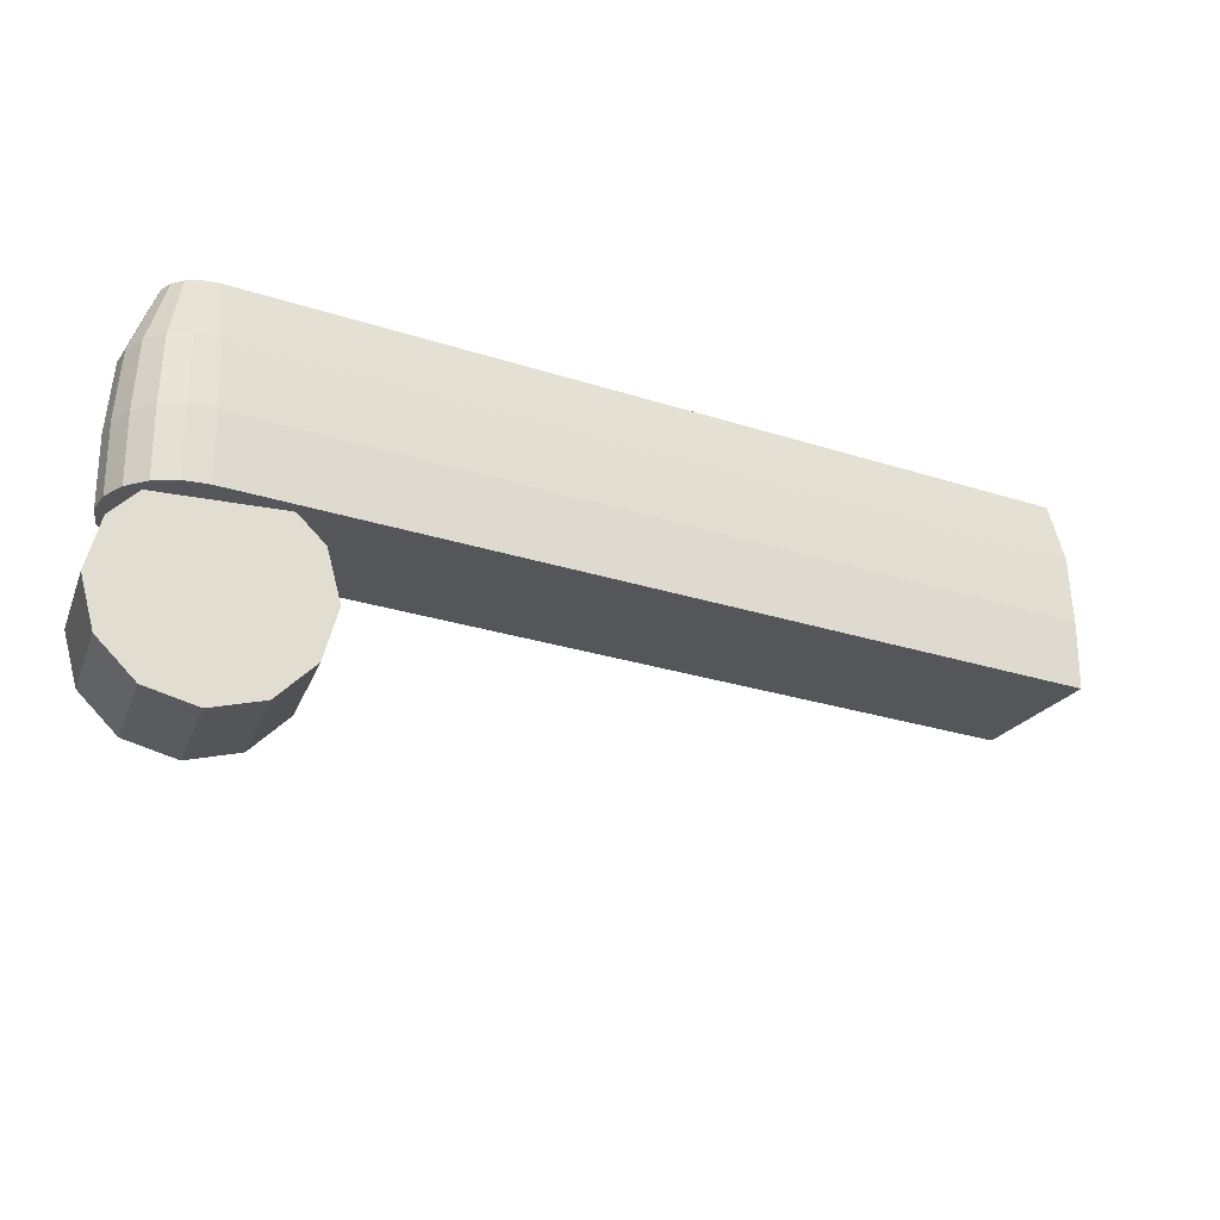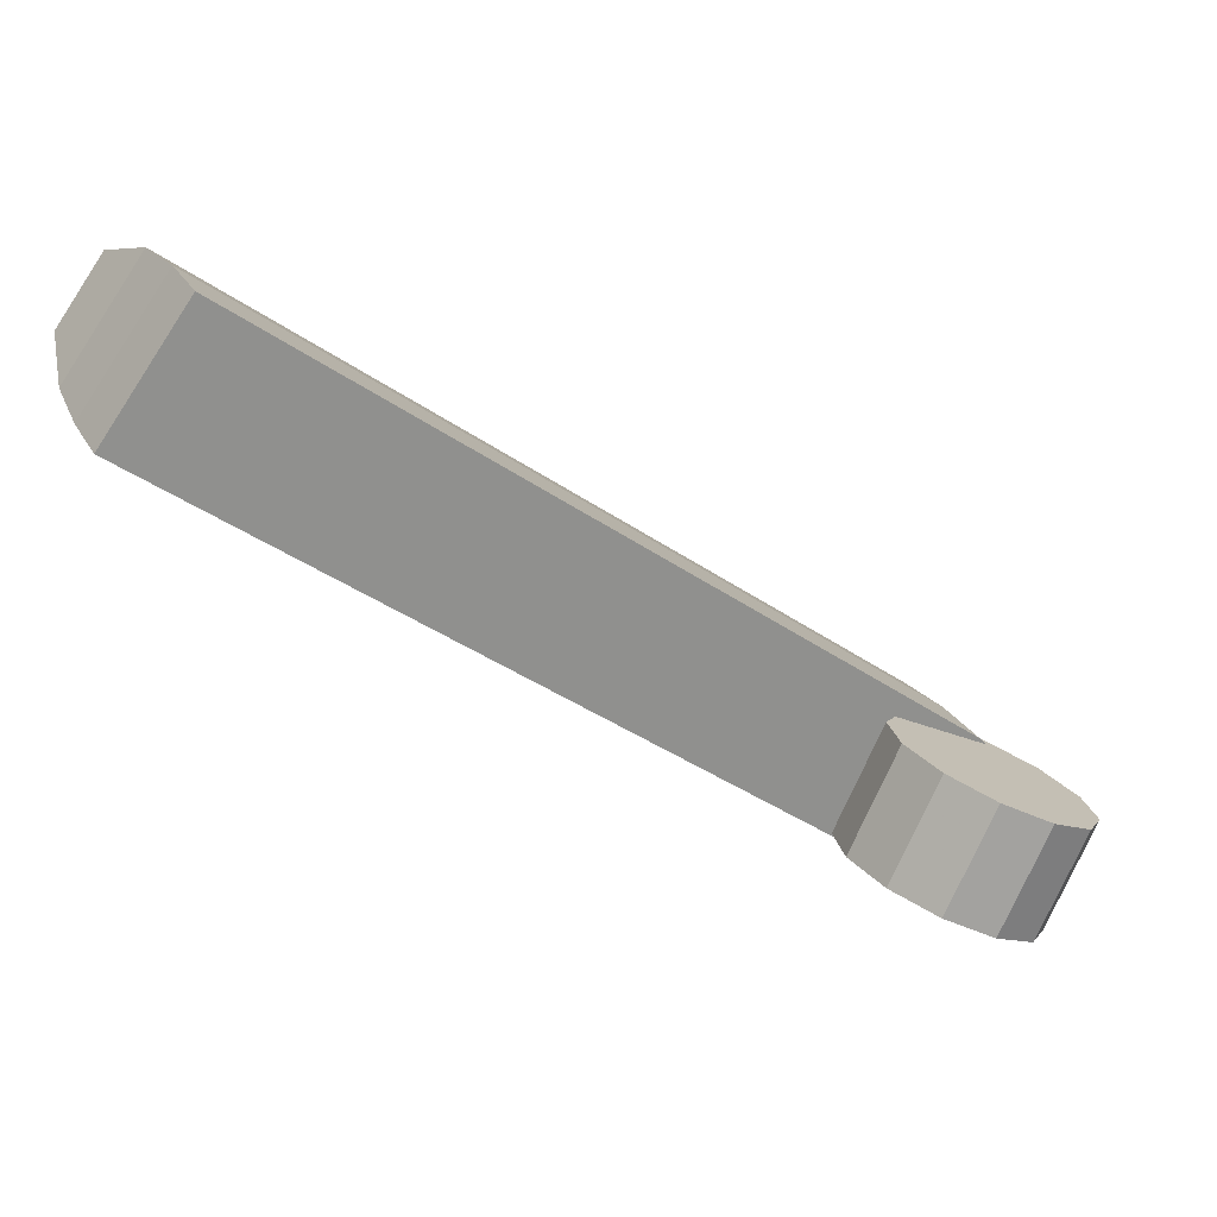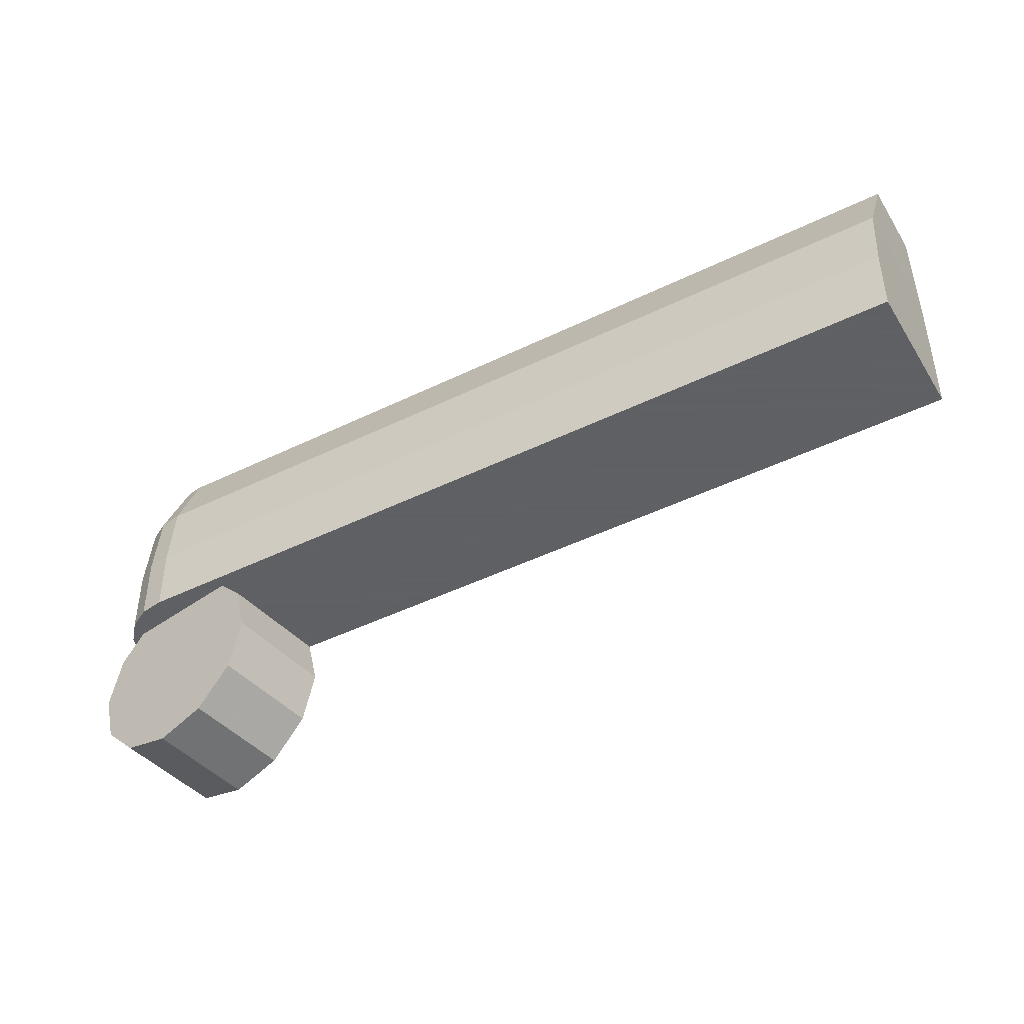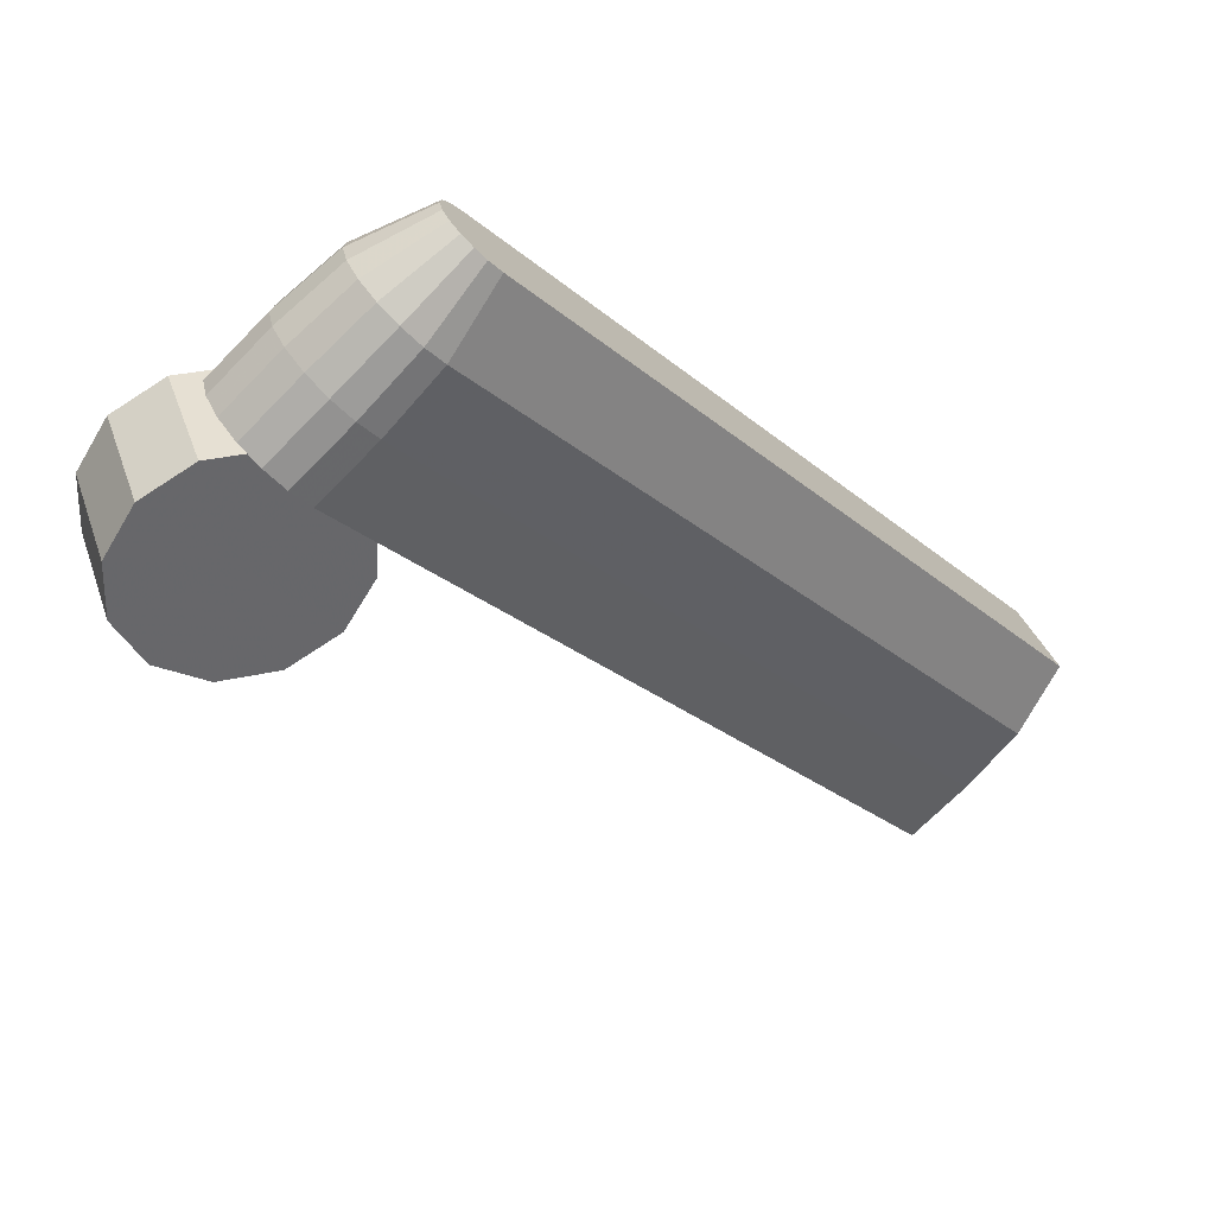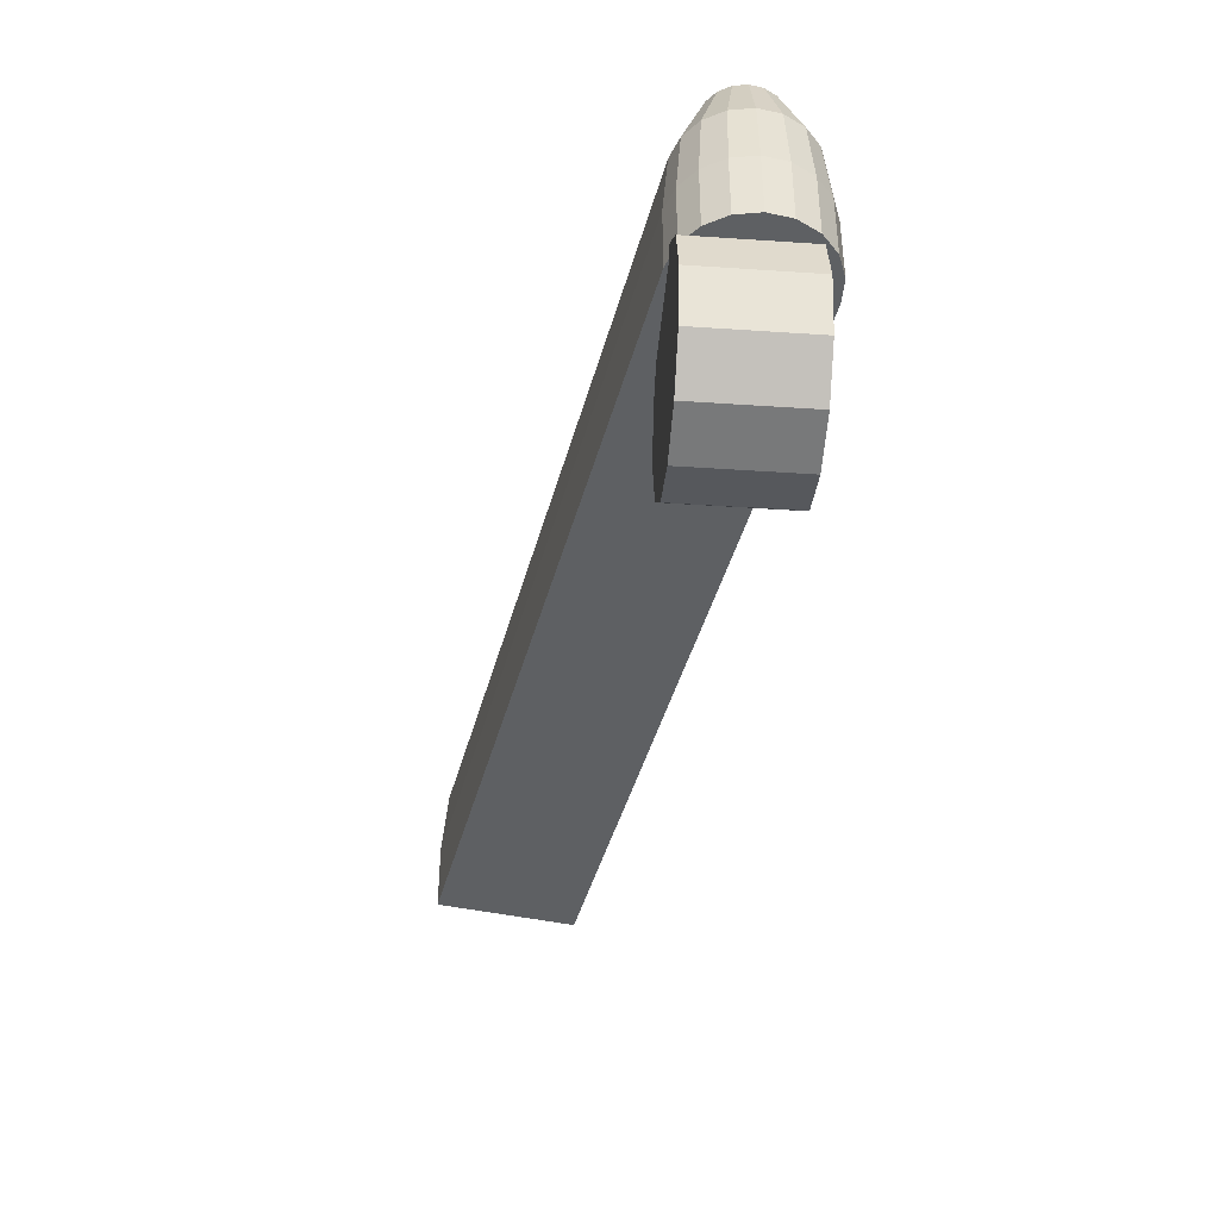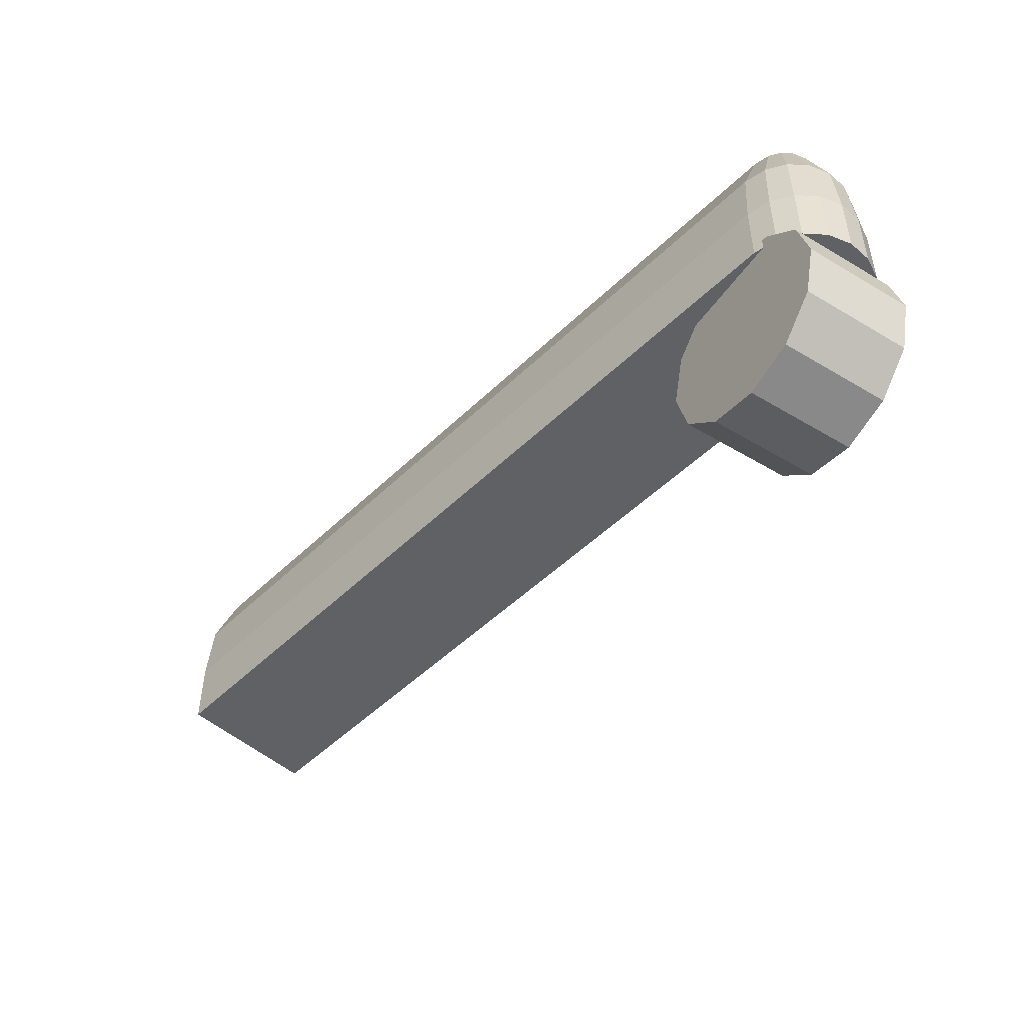
<metadata>
{"format":"obj","ext":"obj","renderer":"f3d","projection":"perspective","resolution":1024,"background":"white","views":[{"elev":-25.7,"azim":8.3,"up":"+Z"},{"elev":24.4,"azim":157.6,"up":"+Y"},{"elev":-45.3,"azim":65.6,"up":"+Z"},{"elev":-70.3,"azim":-44.4,"up":"+Y"},{"elev":-42.6,"azim":-68.5,"up":"+Z"},{"elev":-50.3,"azim":-97.4,"up":"+Z"}]}
</metadata>
<code>
v -0.3262 -0.2243 0.001847
v -0.3108 -0.2559 0.001847
v -0.3032 -0.2522 0.01029
v -0.3142 -0.2296 0.01029
v -0.2984 -0.2498 0.01029
v -0.2857 -0.2436 -0.01426
v -0.2568 -0.2294 -0.01426
v -0.2607 -0.2313 0.001847
v -0.2607 -0.2313 -0.03036
v -0.2857 -0.2436 -0.04646
v -0.2713 -0.2365 -0.04215
v -0.3002 -0.2507 -0.04215
v -0.3108 -0.2559 -0.03036
v -0.3301 -0.2262 -0.01426
v -0.3146 -0.2578 -0.01426
v -0.3262 -0.2243 -0.03036
v -0.3156 -0.2192 -0.04215
v -0.3012 -0.2121 -0.04646
v -0.2867 -0.205 -0.04215
v -0.2761 -0.1998 -0.03036
v -0.06827 -0.09391 0.03215
v -0.2852 -0.2521 0.03215
v -0.06827 -0.09391 0.01029
v -0.2857 -0.2436 0.01029
v -0.2683 -0.235 0.01029
v -0.2852 -0.2521 0.01029
v -0.06918 -0.09218 0.05401
v -0.2139 -0.1977 0.05401
v -0.1542 -0.1012 0.03215
v -0.1531 -0.1028 0.05401
v -0.09463 -0.05775 0.03215
v -0.09463 -0.05775 0.01029
v -0.07312 -0.08467 0.07587
v -0.2181 -0.1904 0.07587
v -0.3067 -0.2426 0.07587
v -0.3099 -0.2311 0.07587
v -0.3091 -0.2393 0.07587
v -0.09327 -0.05914 0.05401
v -0.08732 -0.06519 0.07587
v -0.2559 -0.1777 0.05401
v -0.257 -0.1761 0.03215
v -0.3116 -0.2159 0.03215
v -0.3103 -0.2174 0.05401
v -0.3154 -0.2227 0.05401
v -0.317 -0.2216 0.03215
v -0.3206 -0.2364 0.01029
v -0.3206 -0.2364 0.03215
v -0.3201 -0.2286 0.01029
v -0.3185 -0.2439 0.01029
v -0.3185 -0.2439 0.03215
v -0.3139 -0.2501 0.01029
v -0.3139 -0.2501 0.03215
v -0.3075 -0.2545 0.03215
v -0.3075 -0.2545 0.01029
v -0.2922 -0.2555 0.01029
v -0.2922 -0.2555 0.03215
v -0.2999 -0.2563 0.01029
v -0.2862 -0.2504 0.05401
v -0.2906 -0.2432 0.07587
v -0.3048 -0.2237 0.07587
v -0.3083 -0.2274 0.07587
v -0.3182 -0.2291 0.05401
v -0.3201 -0.2286 0.03215
v -0.3187 -0.2362 0.05401
v -0.3167 -0.243 0.05401
v -0.3126 -0.2487 0.05401
v -0.3067 -0.2527 0.05401
v -0.2997 -0.2544 0.05401
v -0.2999 -0.2563 0.03215
v -0.2928 -0.2536 0.05401
v -0.2951 -0.2455 0.07587
v -0.3102 -0.2353 0.07587
v -0.3032 -0.2449 0.07587
v -0.2992 -0.2459 0.07587
v -0.3175 -0.2229 0.01029
v -0.3138 -0.2182 0.01029
v -0.3138 -0.2182 0.01419
v -0.3116 -0.2159 0.01029
v -0.2761 -0.1998 0.001847
v -0.2722 -0.1979 -0.01426
v -0.2837 -0.2035 0.01029
v -0.3012 -0.2121 -0.01426
v -0.3012 -0.2121 0.01029
v -0.2884 -0.2058 0.01029
v -0.3156 -0.2192 0.01364
v -0.3153 -0.2198 0.01364
v -0.3155 -0.22 0.01335
v -0.317 -0.2216 0.01136
f 21 22 23
f 24 25 26
f 27 28 21
f 29 30 31
f 31 32 29
f 33 34 27
f 35 36 37
f 38 30 39
f 40 30 41
f 42 43 41
f 43 42 44
f 44 42 45
f 46 47 48
f 49 50 46
f 51 52 49
f 53 52 54
f 55 56 57
f 56 55 22
f 58 56 22
f 58 22 28
f 59 58 34
f 60 40 43
f 60 43 61
f 61 43 44
f 61 44 36
f 36 44 62
f 44 45 62
f 62 45 63
f 62 63 64
f 64 63 47
f 64 47 65
f 65 47 50
f 52 66 50
f 66 52 67
f 67 52 53
f 67 53 68
f 68 53 69
f 53 54 69
f 68 69 70
f 70 69 56
f 70 56 58
f 59 70 58
f 71 70 59
f 36 62 72
f 72 62 64
f 72 64 37
f 37 64 65
f 66 35 65
f 35 66 73
f 73 66 67
f 73 67 74
f 74 67 68
f 74 68 71
f 71 68 70
f 48 63 75
f 76 77 78
f 79 80 81
f 82 83 84
f 83 82 76
f 85 86 77
f 85 87 86
f 75 88 1
f 2 3 4
f 5 3 6
f 24 5 6
f 24 6 25
f 6 7 8
f 6 9 7
f 10 11 6
f 6 12 10
f 6 13 12
f 14 13 15
f 16 13 14
f 82 17 16
f 82 18 17
f 82 19 18
f 80 20 82
f 80 7 20
f 19 20 11
f 19 11 18
f 18 10 17
f 17 12 16
f 1 82 14
f 14 15 1
f 16 12 13
f 17 10 12
f 18 11 10
f 20 7 9
f 80 8 7
f 79 8 80
f 2 15 6
f 1 15 2
f 82 1 85
f 8 79 25
f 26 23 22
f 76 78 83
f 78 32 83
f 83 32 84
f 84 32 81
f 75 4 48
f 48 4 46
f 4 3 46
f 46 3 49
f 49 3 51
f 51 3 54
f 54 3 57
f 3 5 57
f 57 5 55
f 5 24 55
f 55 24 26
f 32 23 81
f 81 23 25
f 23 26 25
f 22 21 28
f 38 31 30
f 42 41 78
f 78 41 32
f 41 29 32
f 58 28 34
f 28 27 34
f 39 60 33
f 33 60 34
f 34 60 59
f 59 60 71
f 60 61 71
f 71 61 74
f 74 61 73
f 73 61 35
f 61 36 35
f 72 37 36
f 60 39 40
f 40 39 30
f 29 41 30
f 40 41 43
f 63 48 47
f 47 46 50
f 50 49 52
f 51 54 52
f 69 57 56
f 26 22 55
f 65 50 66
f 57 69 54
f 37 65 35
f 45 88 63
f 88 75 63
f 88 45 87
f 87 45 86
f 45 42 86
f 86 42 77
f 42 78 77
f 82 84 80
f 84 81 80
f 77 76 85
f 85 76 82
f 2 4 1
f 4 75 1
f 85 1 87
f 87 1 88
f 2 6 3
f 8 25 6
f 9 6 11
f 19 82 20
f 9 11 20
f 16 14 82
f 13 6 15
f 81 25 79
f 31 21 32
f 27 21 31
f 38 27 31
f 33 27 38
f 39 33 38
f 21 23 32

</code>
